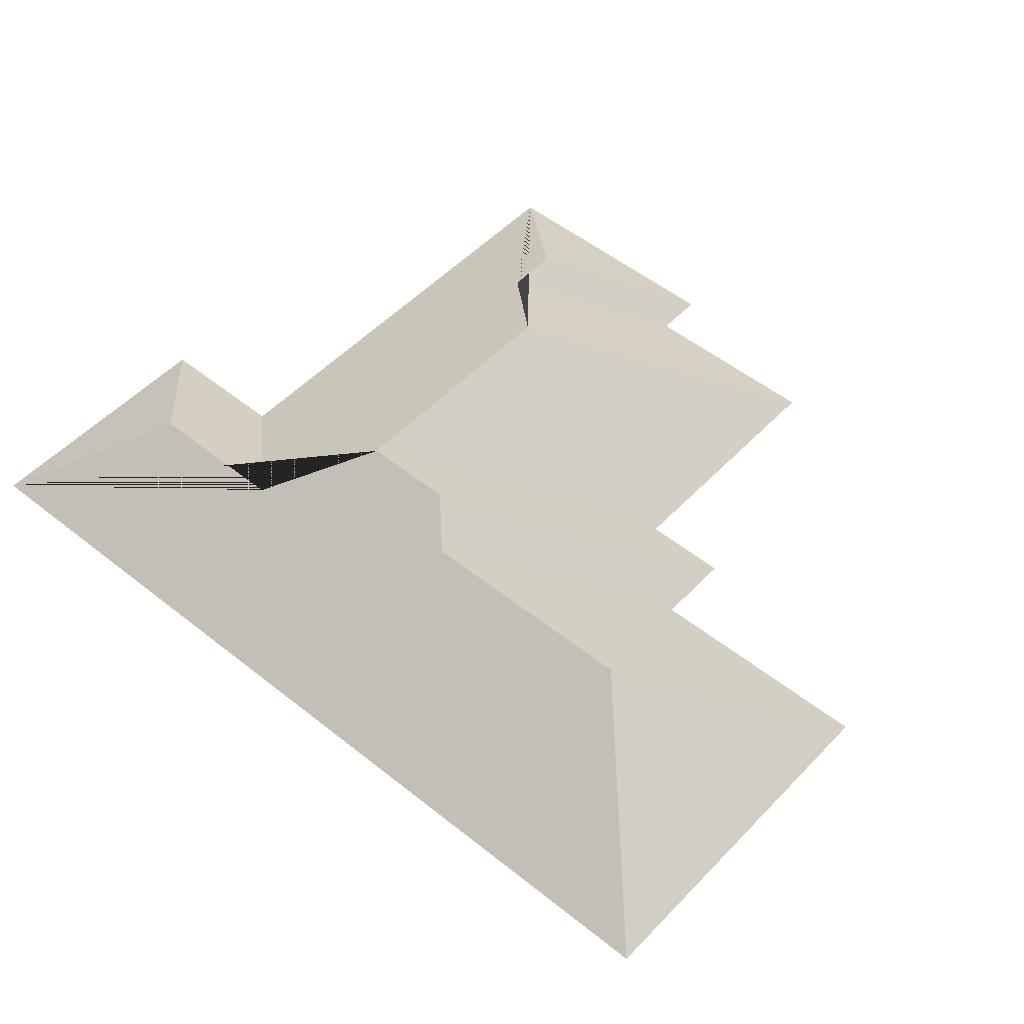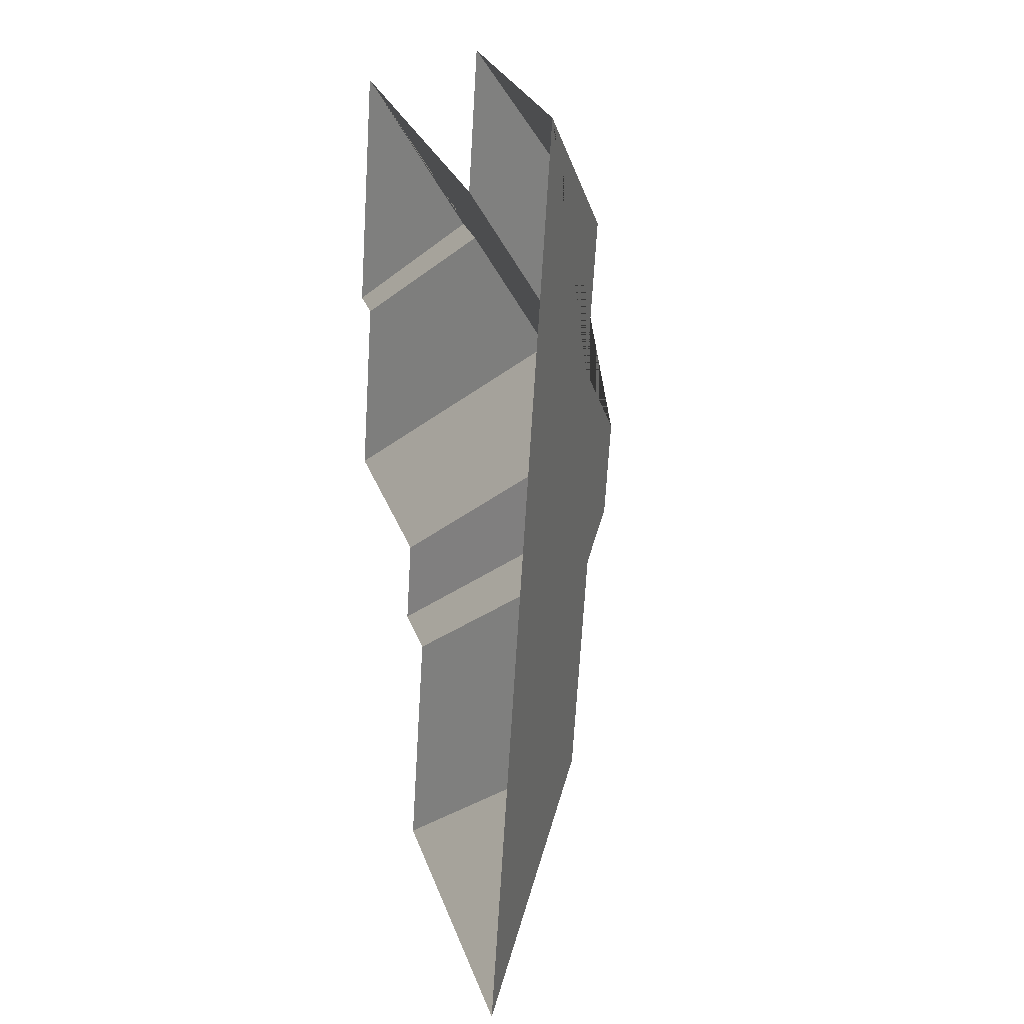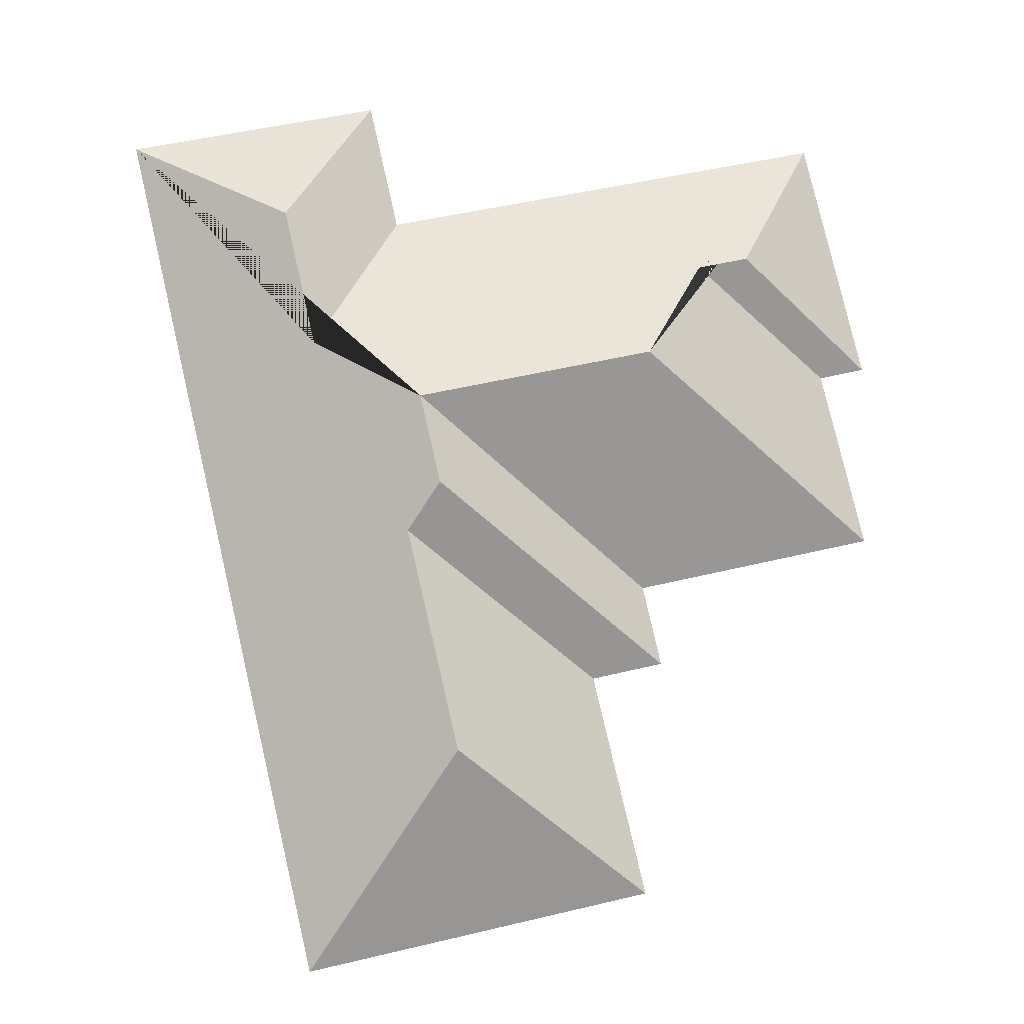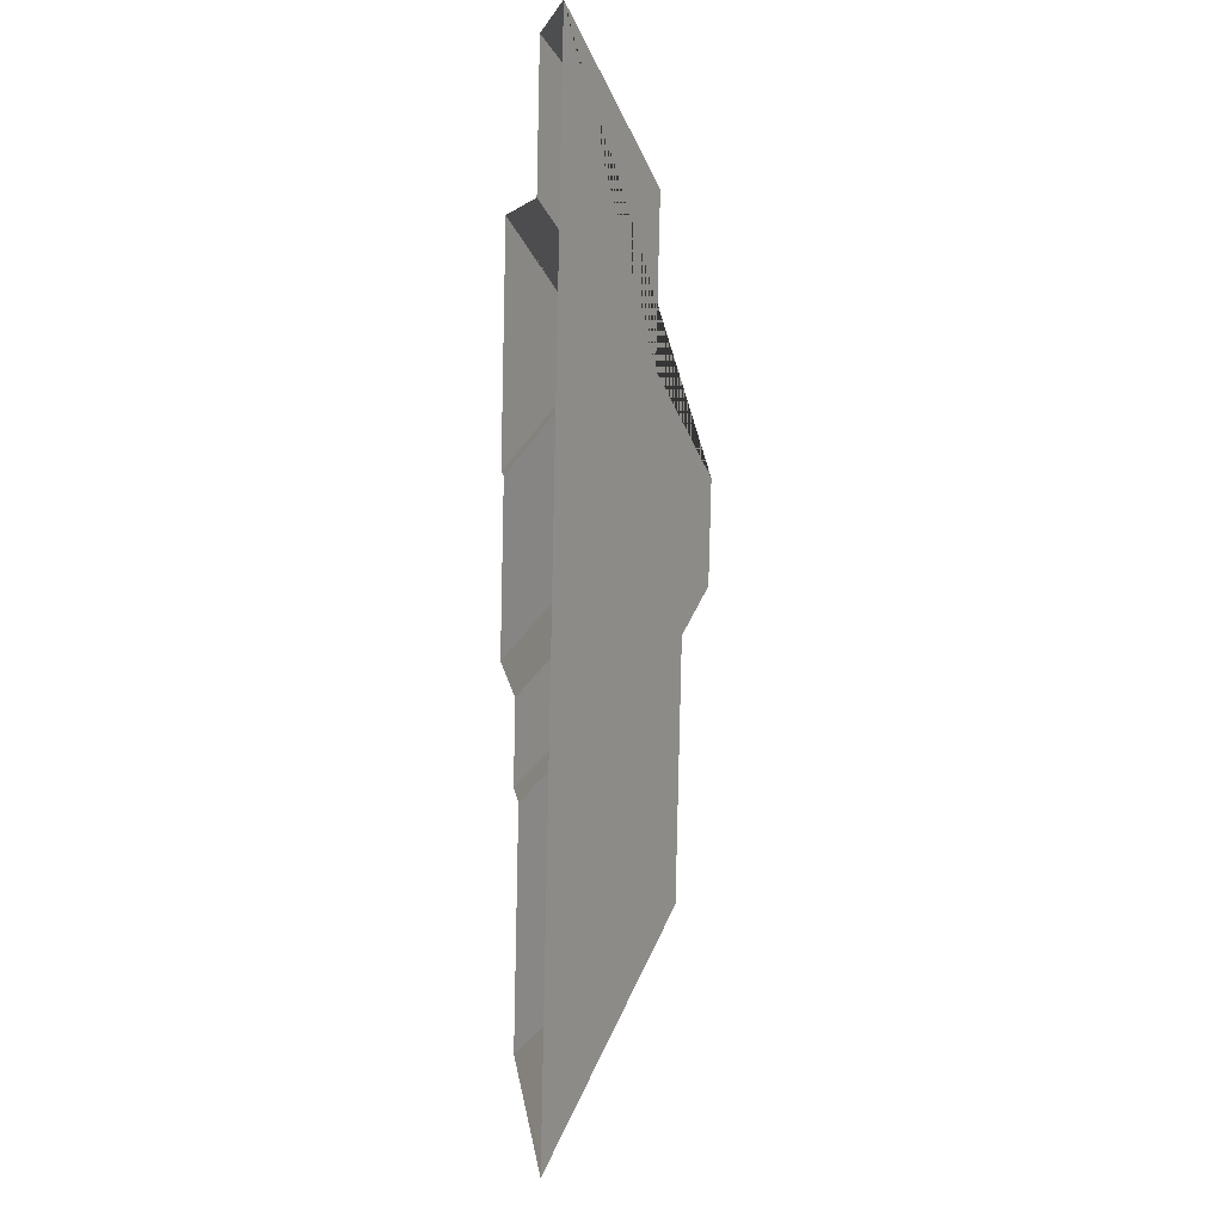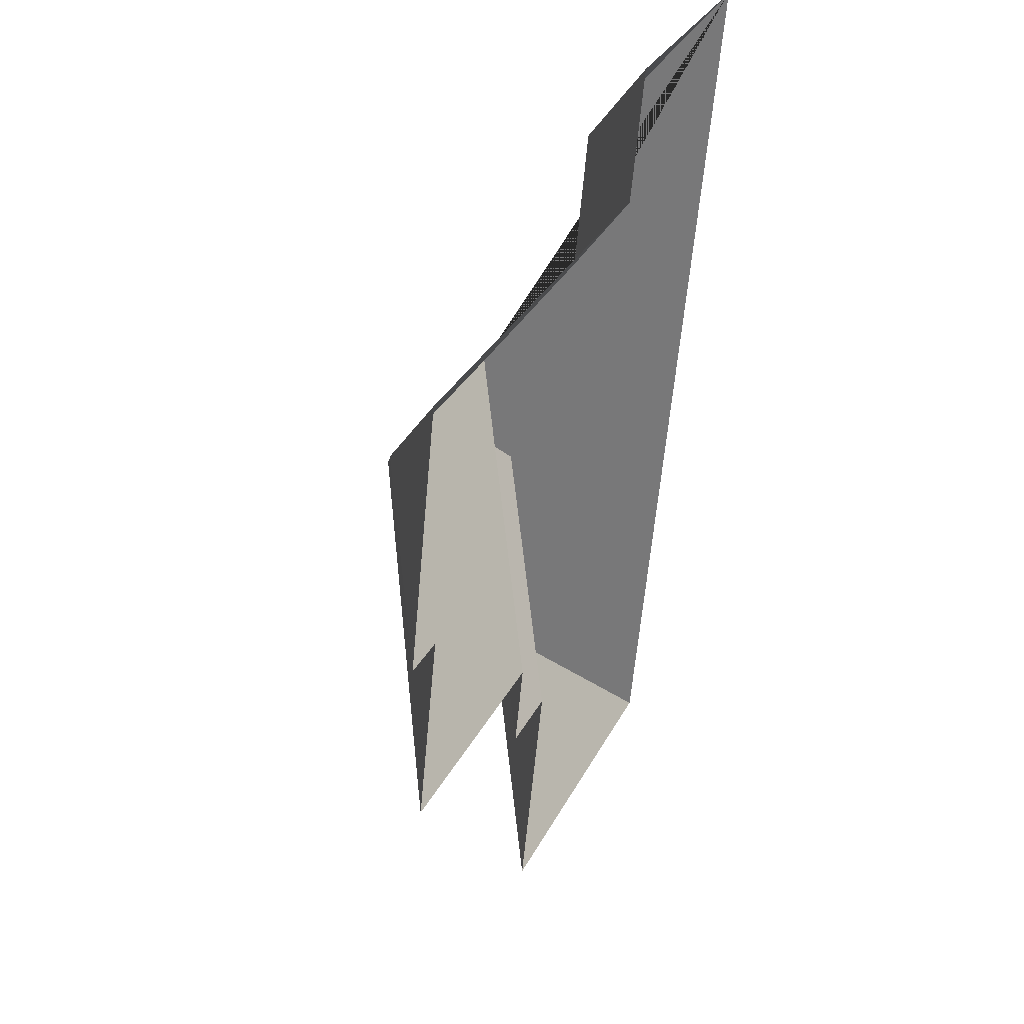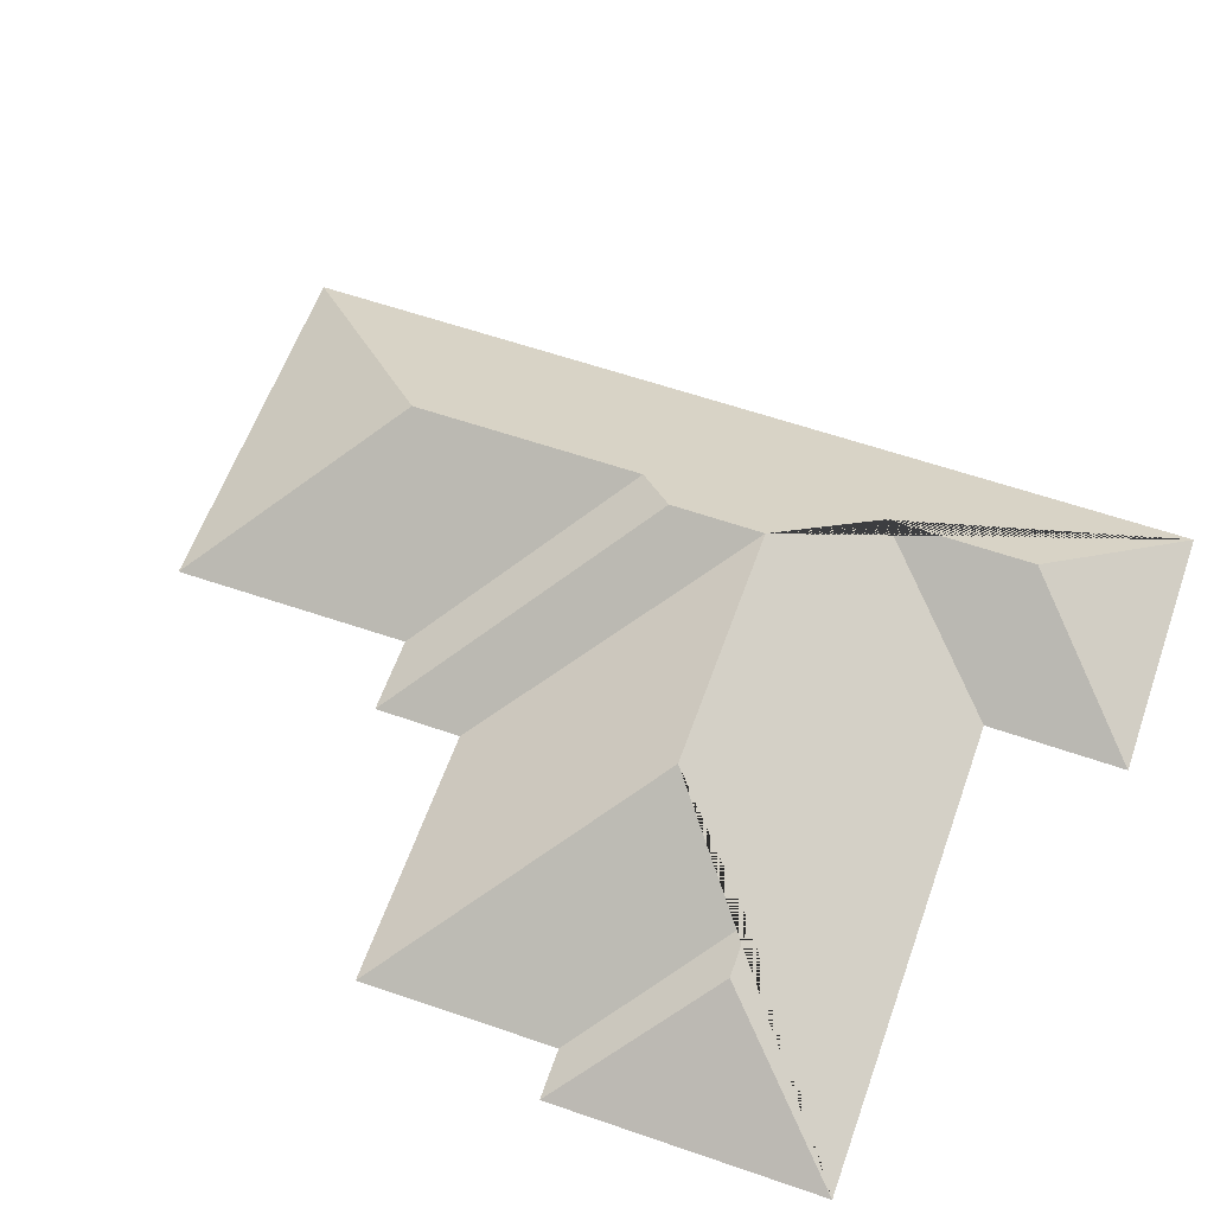
<metadata>
{"format":"obj","ext":"obj","renderer":"f3d","projection":"perspective","resolution":1024,"background":"white","views":[{"elev":50.5,"azim":144.6,"up":"+Y"},{"elev":10.3,"azim":74.8,"up":"+Z"},{"elev":-12.6,"azim":172.4,"up":"+Z"},{"elev":-6.8,"azim":84.5,"up":"+Z"},{"elev":43.4,"azim":-67.5,"up":"+Z"},{"elev":59.7,"azim":-57.3,"up":"+Y"}]}
</metadata>
<code>
o BK39_500_015025_0019_roof
v 301.7 75 -463.1
v 398.1 75 -50.65
v 307.3 117.4 -162.6
v 322.6 117.5 -96.52
v 261.8 132.5 -258.4
v 237.3 132.6 -362.5
v 247.9 144.9 -236.9
v 257.5 145 -195.2
v 278.3 75 -22.63
v 264.1 75 -84.93
v 163.1 75 -319
v 138 75 -424.8
v 137.4 75 -272.4
v 128.7 75 -310.8
v 146.1 144.9 -168.9
v 114.4 115.8 -115.1
v 89.96 115.7 -109.2
v 21.34 75 -244.9
v 41.73 75 -158.7
v 47.3 75 -34.31
v 19.47 75 -153.3
v 301.7 0 -463.1
v 398.1 0 -50.65
v 278.3 0 -22.63
v 264.1 0 -84.93
v 47.3 0 -34.31
v 19.47 0 -153.3
v 41.73 0 -158.7
v 21.34 0 -244.9
v 137.4 0 -272.4
v 128.7 0 -310.8
v 163.1 0 -319
v 138 0 -424.8
f 9 4 2
f 2 1 6 5 7 8 3 4
f 1 12 6
f 12 11 5 6
f 11 14 7 5
f 8 13 14 7
f 8 15 18 13
f 15 16 19 18
f 16 17 21 19
f 17 20 21
f 20 10 3 8 15 16 17
f 10 9 4 3

</code>
